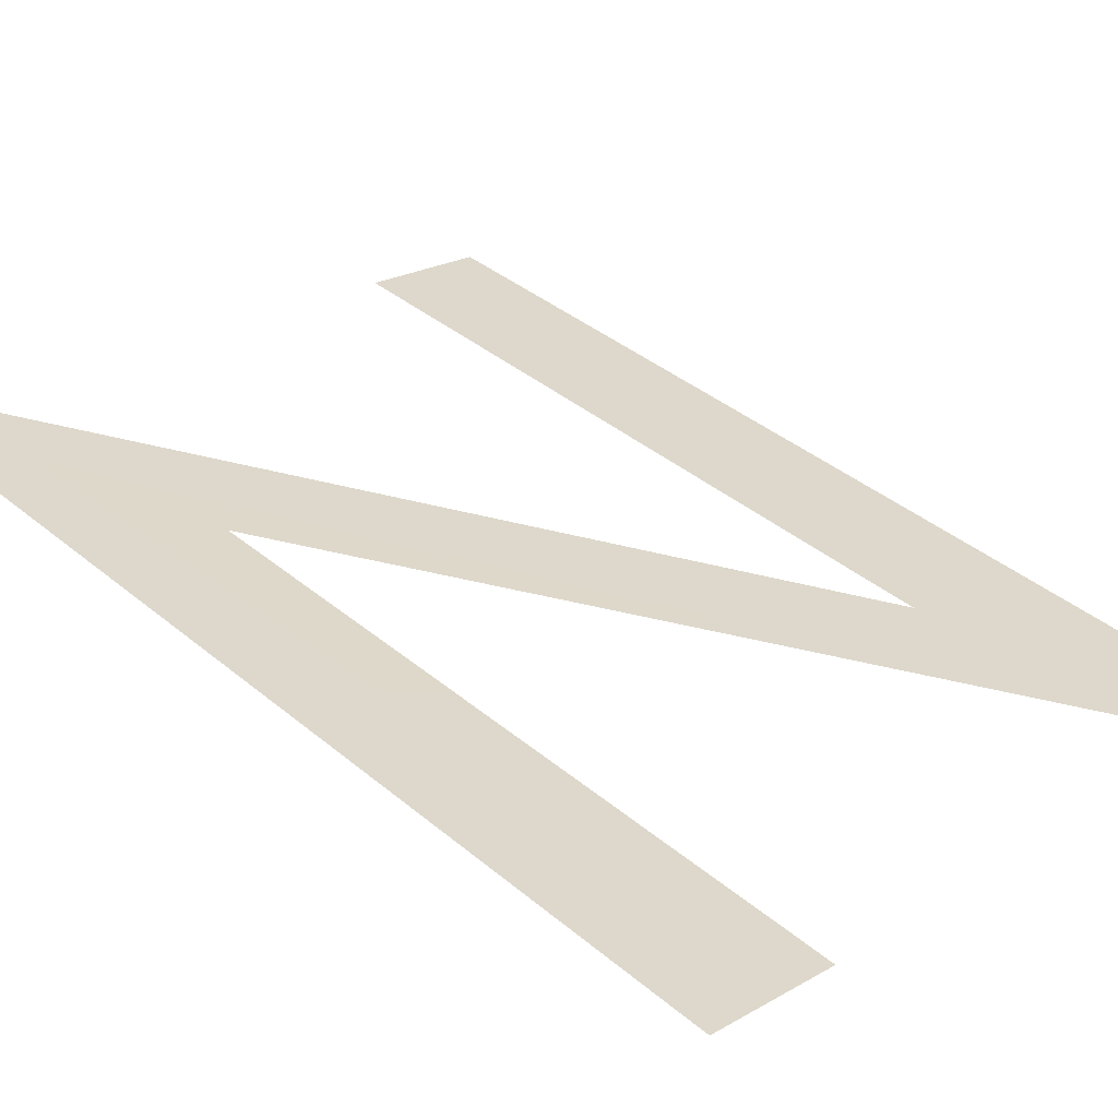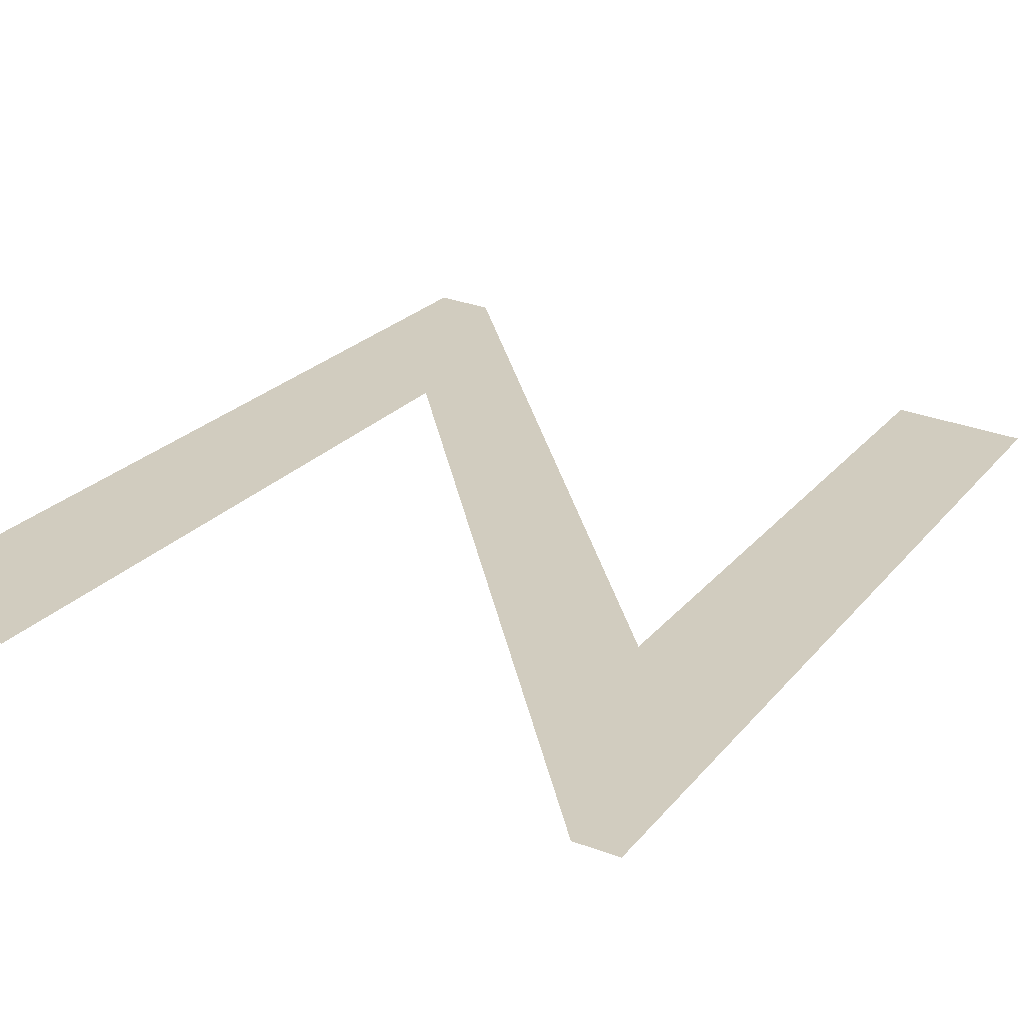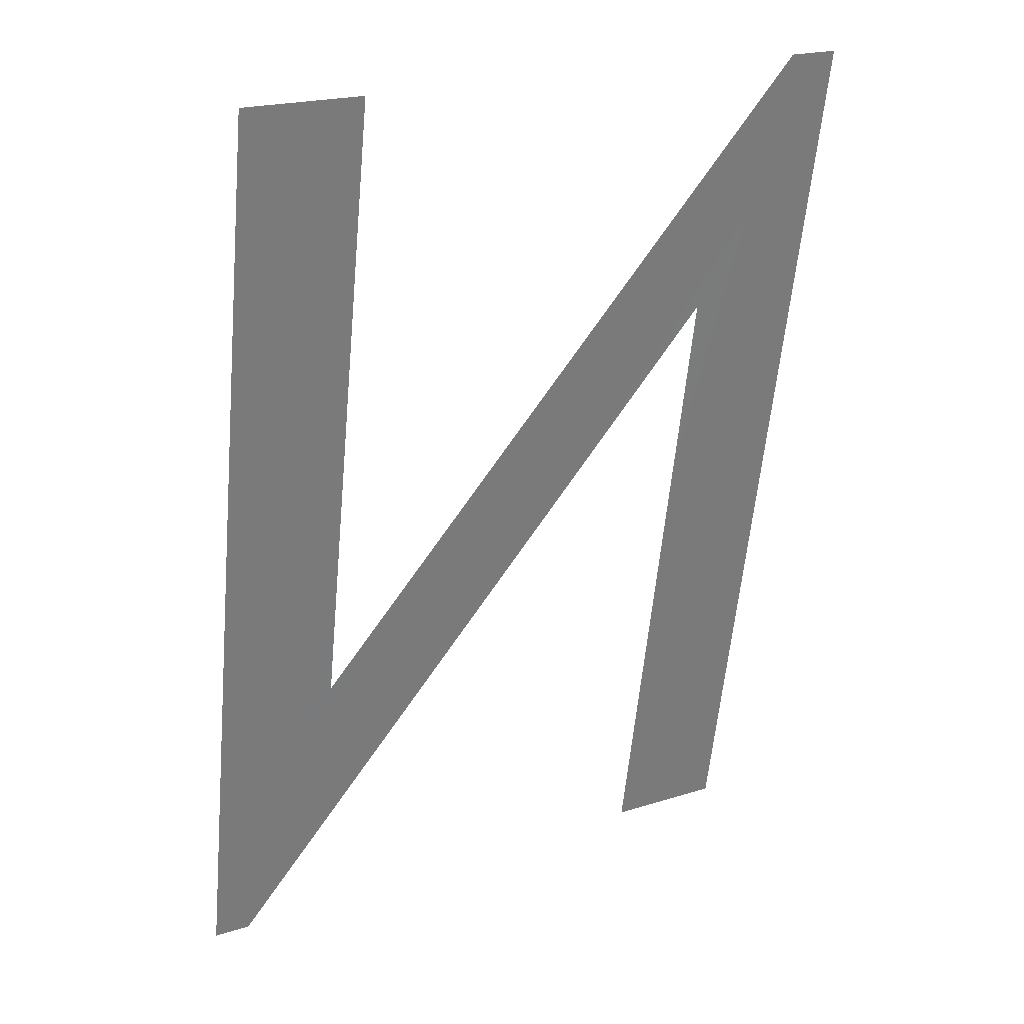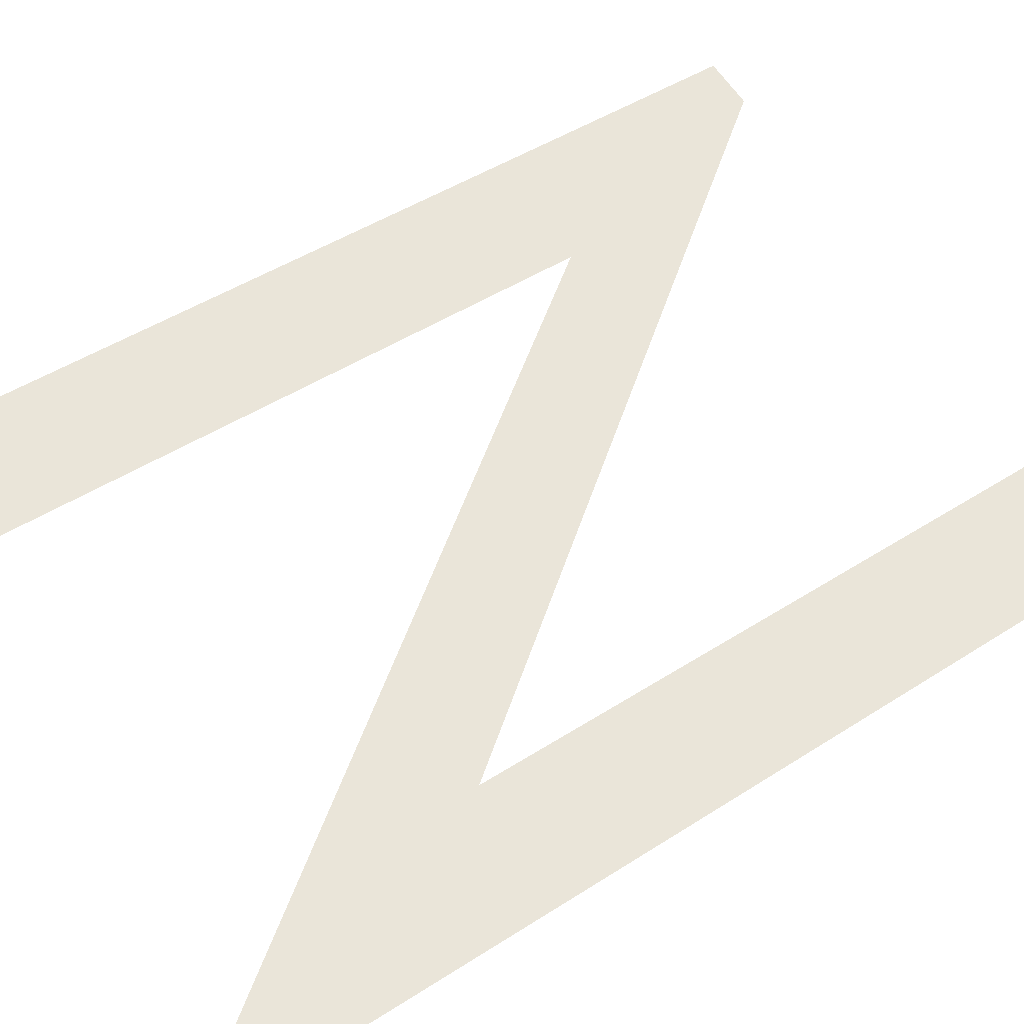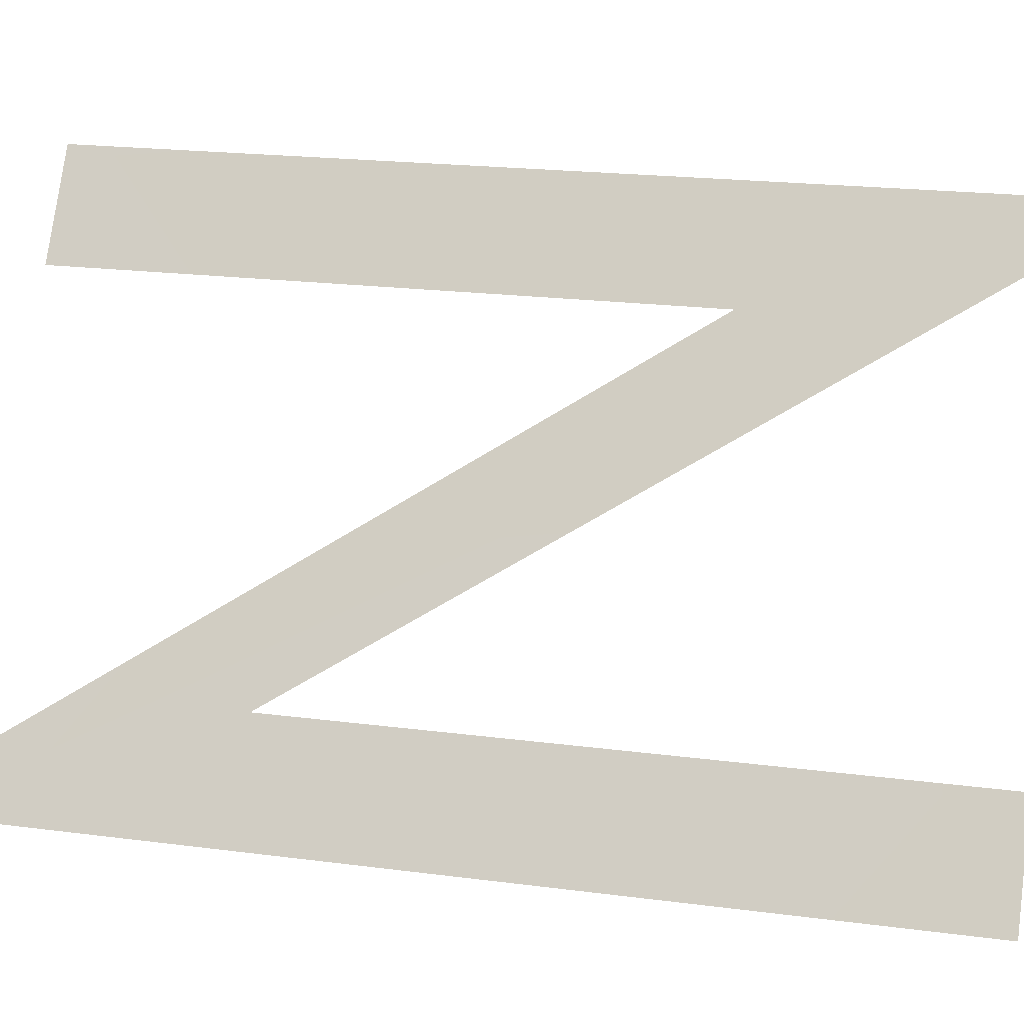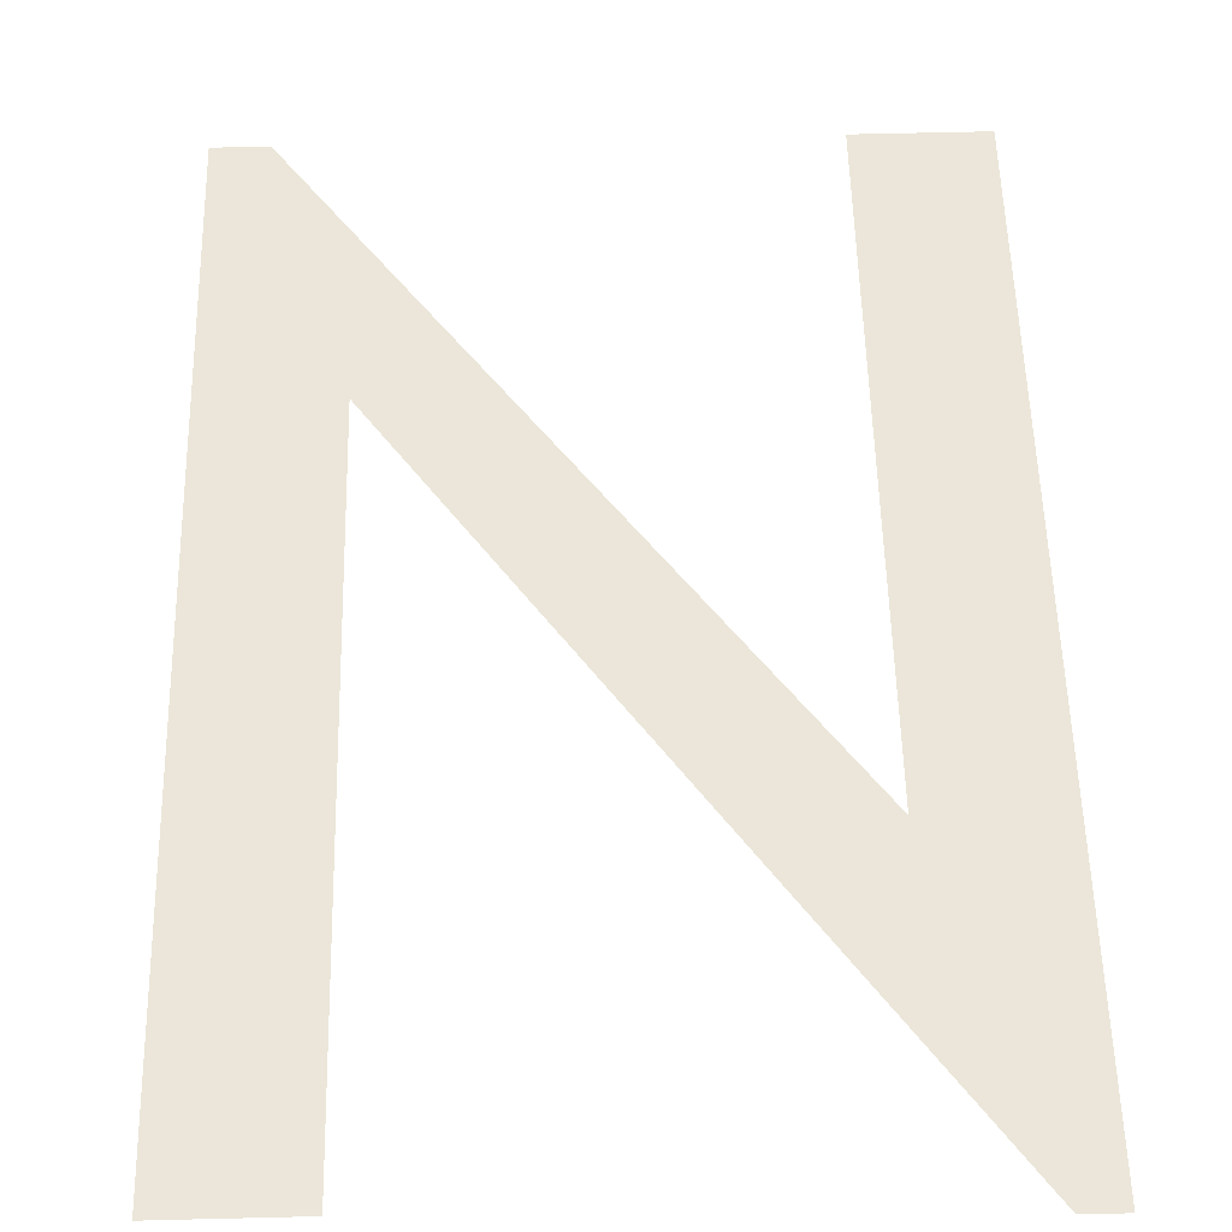
<metadata>
{"format":"obj","ext":"obj","renderer":"f3d","projection":"perspective","resolution":1024,"background":"white","views":[{"elev":23.0,"azim":135.8,"up":"+Z"},{"elev":33.1,"azim":27.1,"up":"+Z"},{"elev":21.2,"azim":150.7,"up":"+Y"},{"elev":65.4,"azim":55.3,"up":"+Z"},{"elev":76.5,"azim":-82.5,"up":"+Z"},{"elev":66.0,"azim":-1.4,"up":"+Z"}]}
</metadata>
<code>
o #ID1444
v -0.2094 0.3697 0.5032
v -0.2076 0.3673 0.5037
v -0.2096 0.3697 0.5032
v -0.2071 0.3662 0.5039
v -0.2071 0.3697 0.5032
v -0.2073 0.3662 0.5039
v -0.2076 0.3697 0.5032
v -0.2091 0.3687 0.5034
v -0.2091 0.3662 0.5039
v -0.2096 0.3662 0.5039
f 1 2 3
f 3 2 1
f 3 2 4
f 4 2 3
f 5 4 2
f 2 4 5
f 3 4 6
f 6 4 3
f 5 2 7
f 7 2 5
f 3 6 8
f 8 6 3
f 3 8 9
f 9 8 3
f 3 9 10
f 10 9 3

</code>
